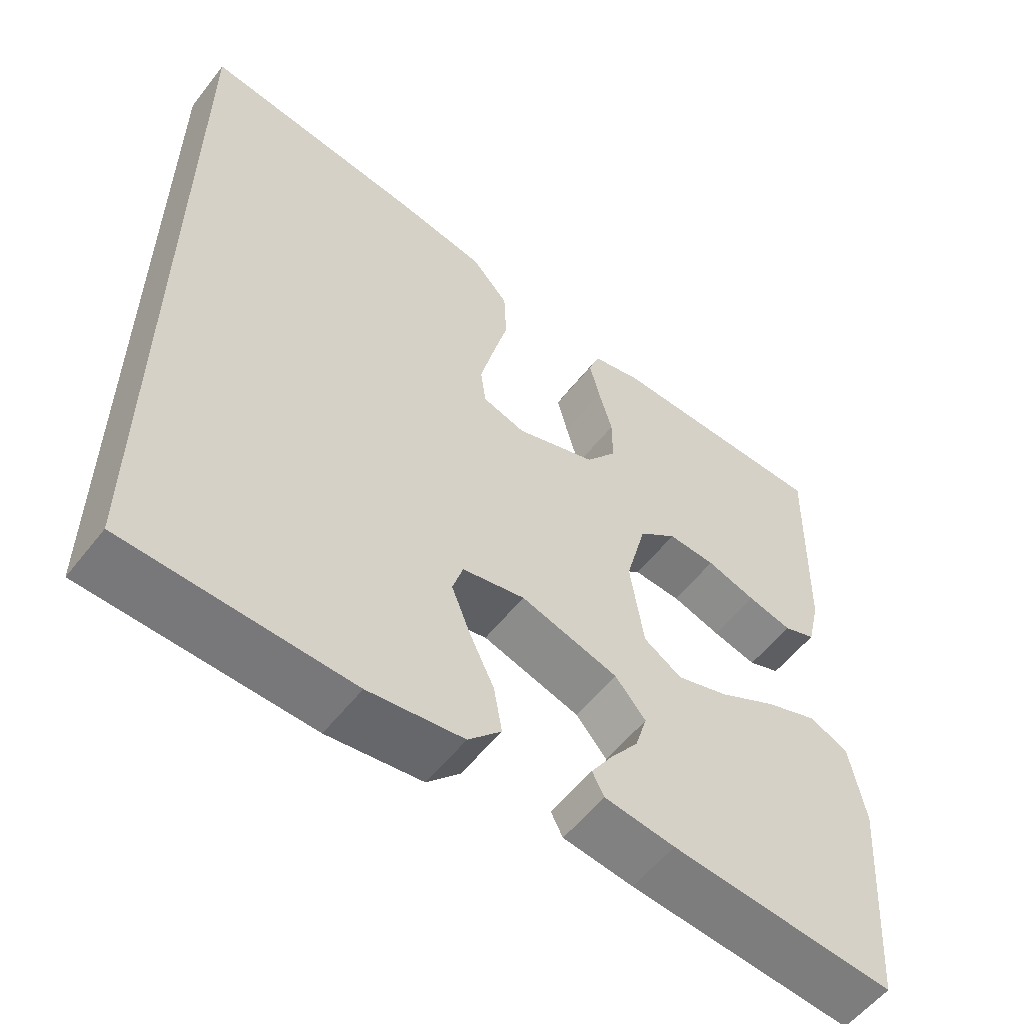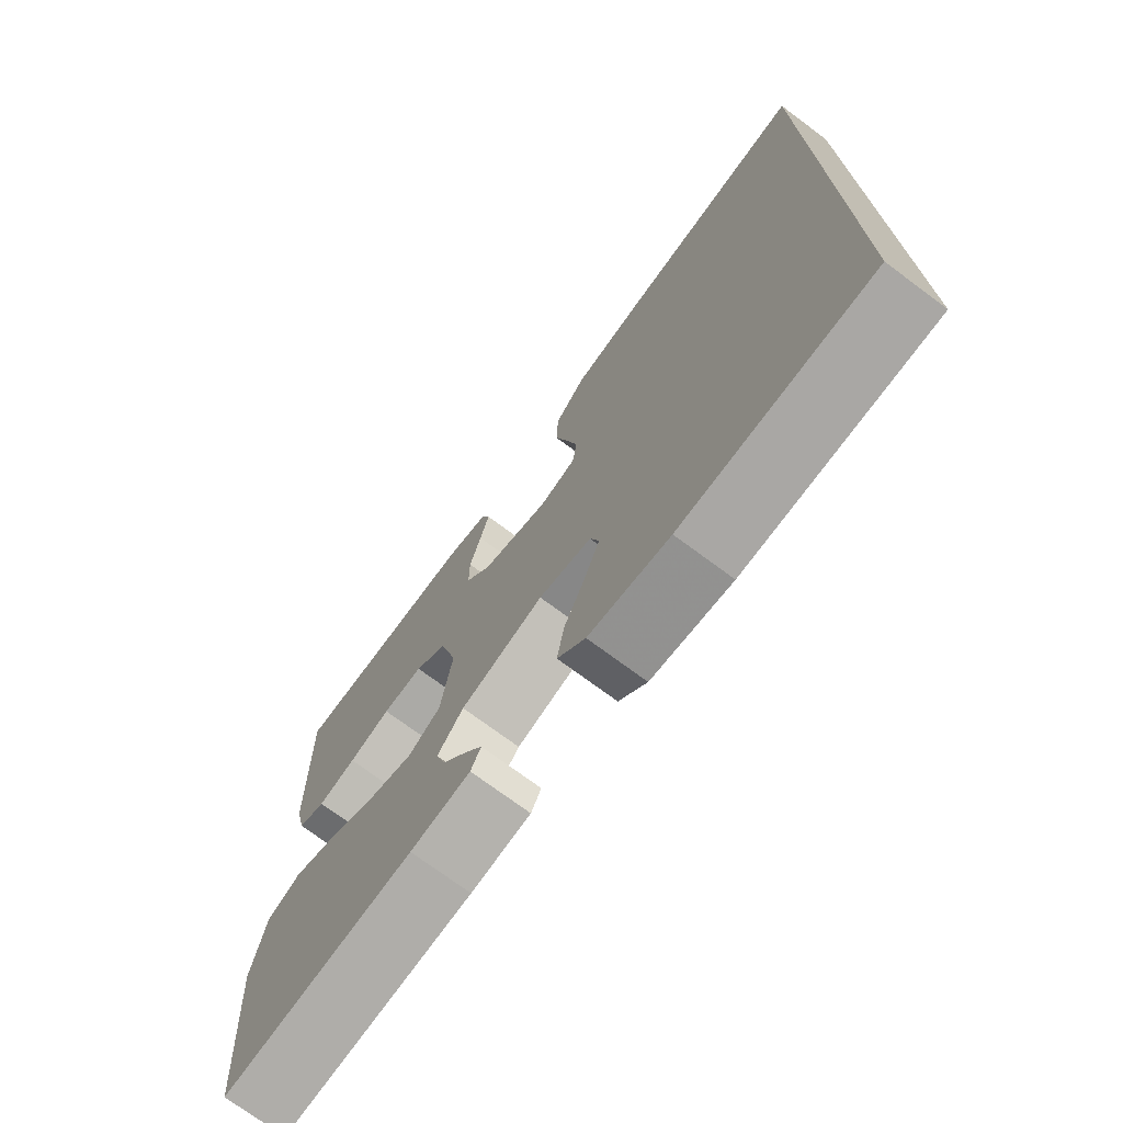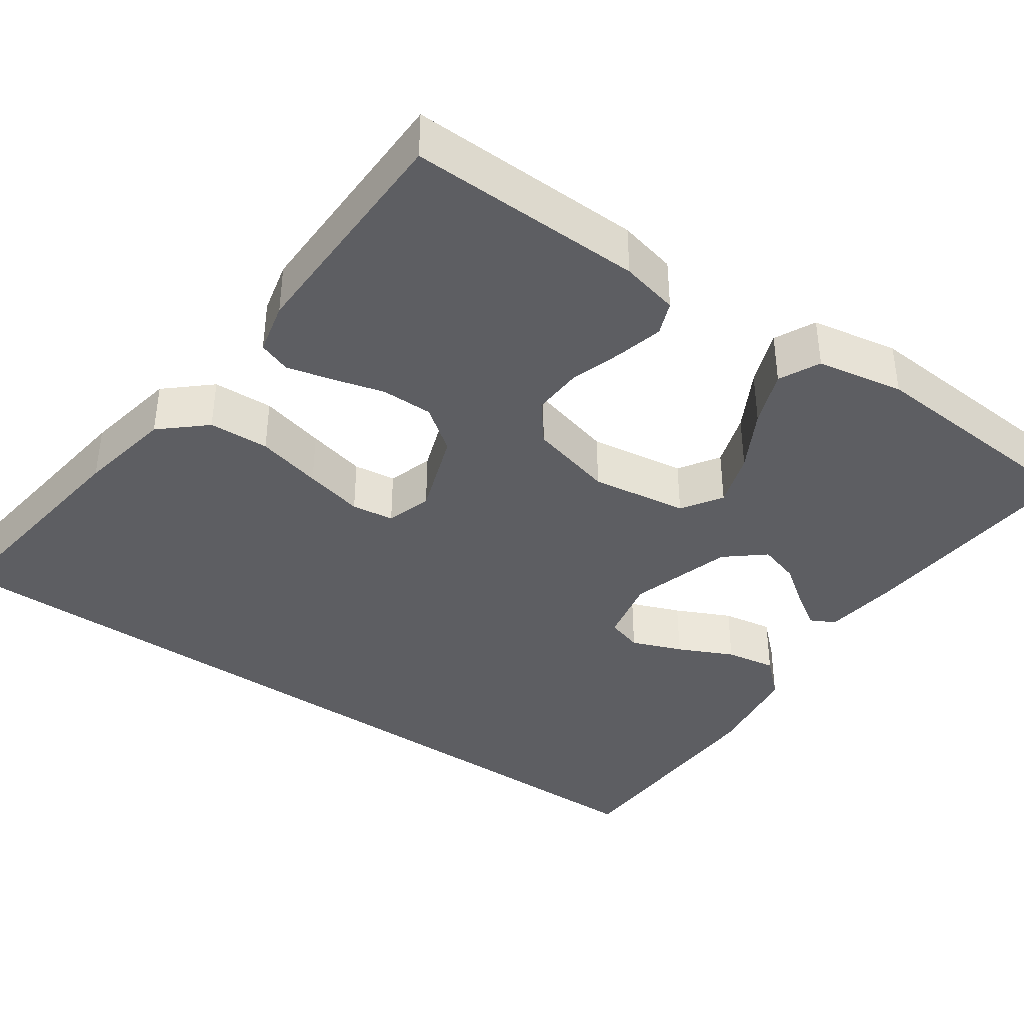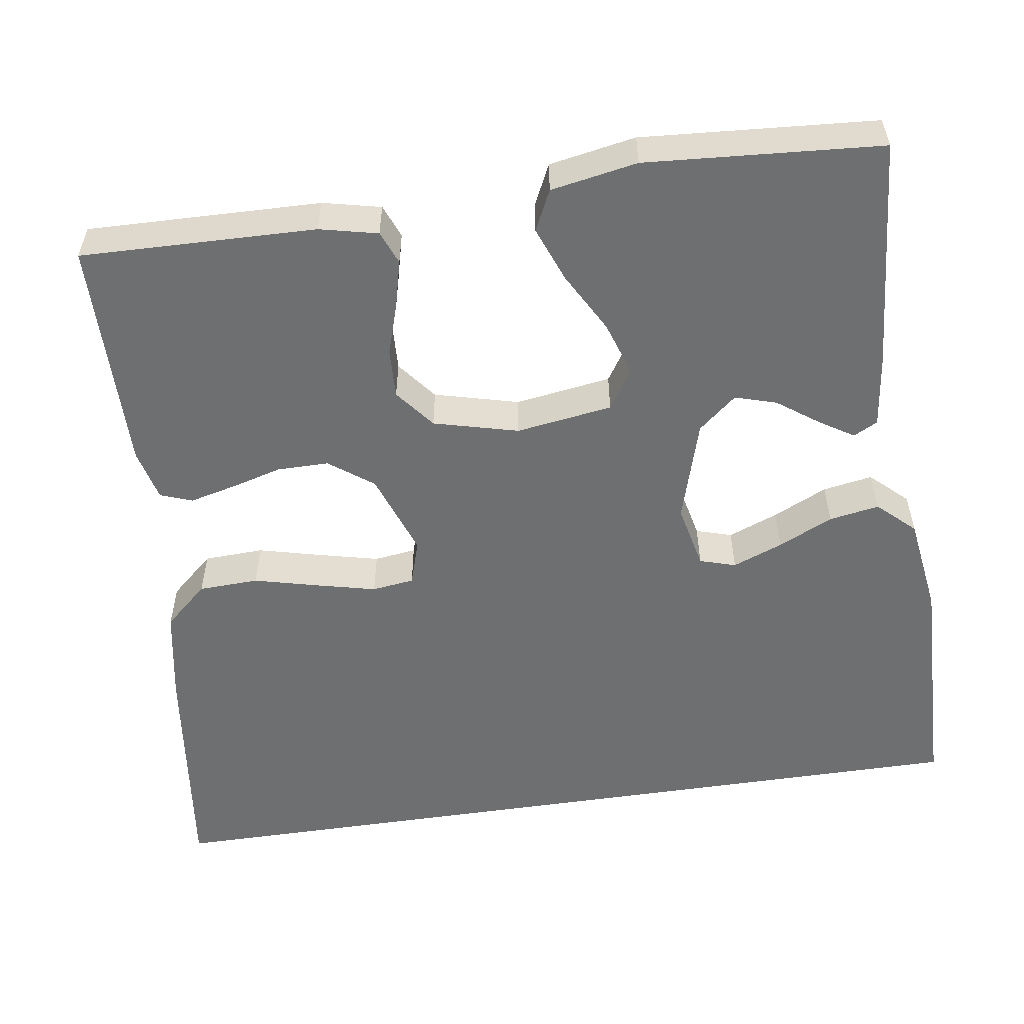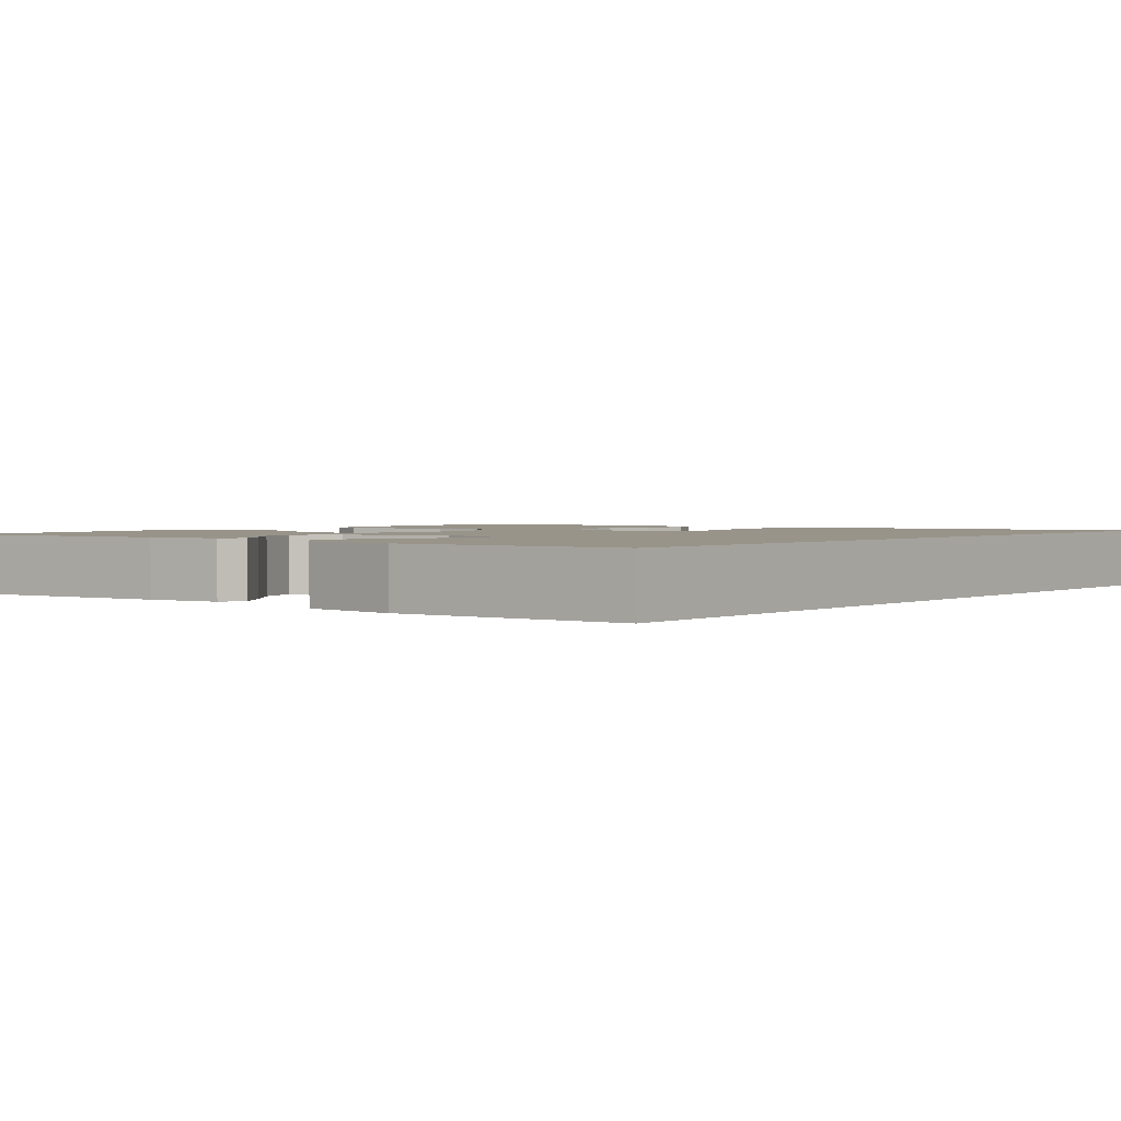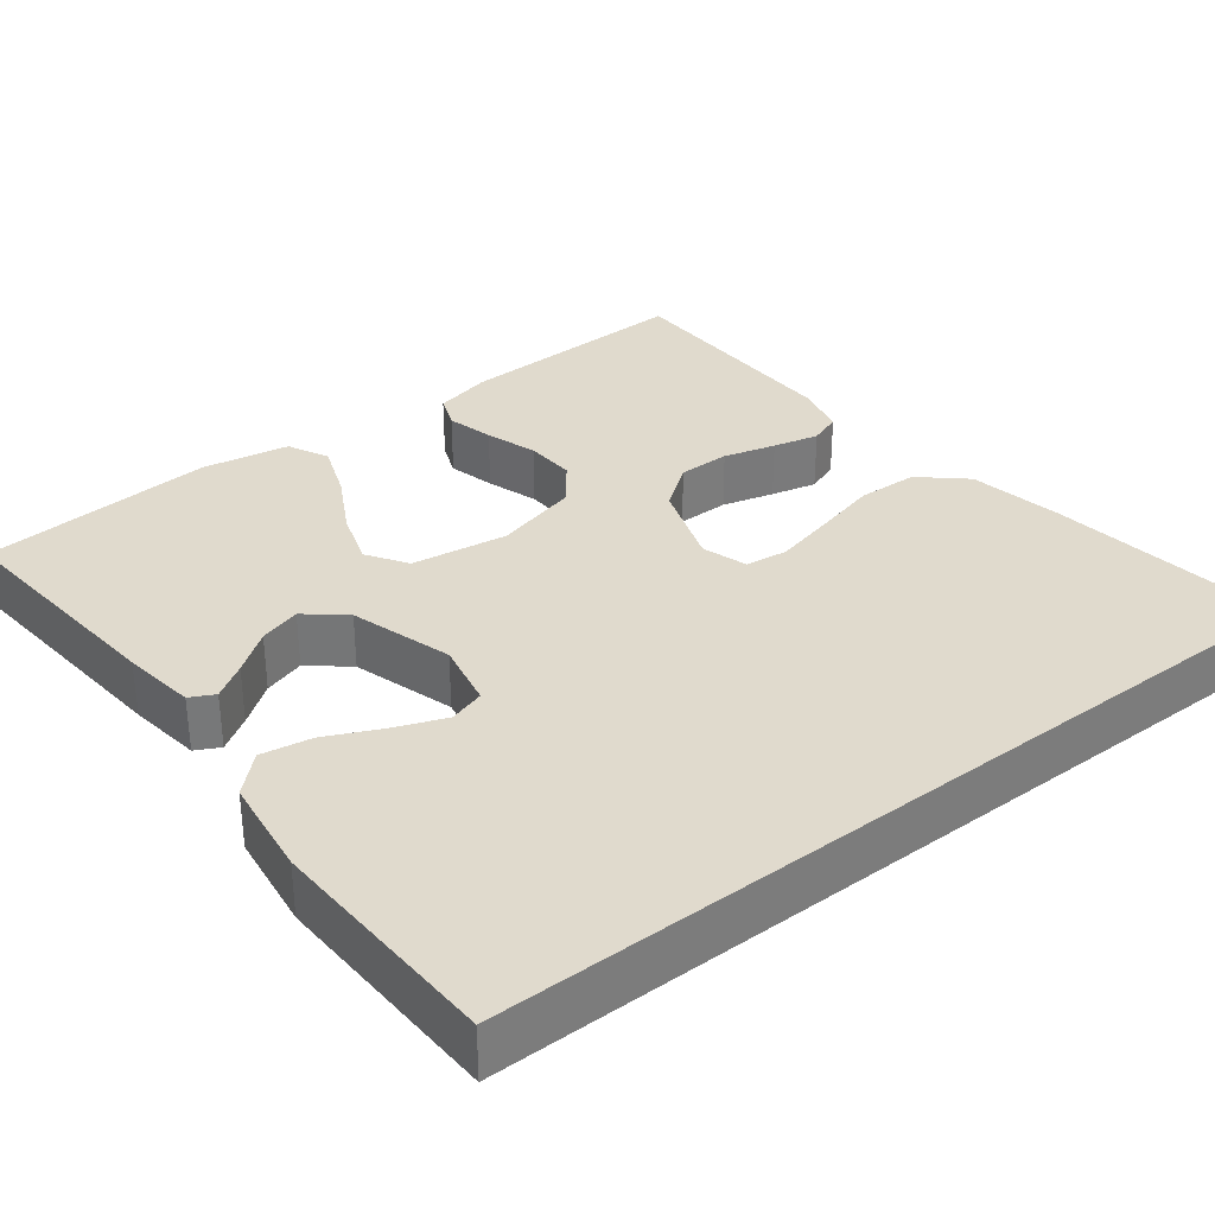
<metadata>
{"format":"obj","ext":"obj","renderer":"f3d","projection":"perspective","resolution":1024,"background":"white","views":[{"elev":-56.7,"azim":-37.7,"up":"+Z"},{"elev":-73.4,"azim":-126.6,"up":"+Z"},{"elev":-39.1,"azim":55.0,"up":"+Y"},{"elev":-54.6,"azim":98.6,"up":"+Y"},{"elev":1.8,"azim":-142.3,"up":"+Y"},{"elev":33.1,"azim":-127.9,"up":"+Y"}]}
</metadata>
<code>
v 0.5 0.07 -0.5
v 0.2 0.07 -0.476
v 0.106 0.07 -0.464
v 0.09 0.07 -0.433
v 0.118 0.07 -0.389
v 0.156 0.07 -0.337
v 0.172 0.07 -0.284
v 0.131 0.07 -0.235
v 0 0.07 -0.196
v -0.084 0.07 -0.214
v -0.098 0.07 -0.26
v -0.073 0.07 -0.324
v -0.04 0.07 -0.394
v -0.029 0.07 -0.458
v -0.073 0.07 -0.505
v -0.2 0.07 -0.523
v -0.5 0.07 -0.515
v -0.5 0.07 0.586
v -0.2 0.07 0.548
v -0.079 0.07 0.526
v -0.029 0.07 0.47
v -0.026 0.07 0.393
v -0.047 0.07 0.31
v -0.065 0.07 0.235
v -0.058 0.07 0.181
v 0 0.07 0.163
v 0.108 0.07 0.201
v 0.15 0.07 0.257
v 0.15 0.07 0.323
v 0.132 0.07 0.389
v 0.118 0.07 0.447
v 0.133 0.07 0.488
v 0.2 0.07 0.504
v 0.5 0.07 0.5
v 0.492 0.07 0.2
v 0.475 0.07 0.126
v 0.432 0.07 0.109
v 0.372 0.07 0.124
v 0.306 0.07 0.145
v 0.242 0.07 0.148
v 0.191 0.07 0.108
v 0.163 0.07 0
v 0.181 0.07 -0.123
v 0.232 0.07 -0.156
v 0.302 0.07 -0.133
v 0.379 0.07 -0.091
v 0.45 0.07 -0.064
v 0.502 0.07 -0.089
v 0.522 0.07 -0.2
v 0.5 0 -0.5
v 0.2 0 -0.476
v 0.106 0 -0.464
v 0.09 0 -0.433
v 0.118 0 -0.389
v 0.156 0 -0.337
v 0.172 0 -0.284
v 0.131 0 -0.235
v 0 0 -0.196
v -0.084 0 -0.214
v -0.098 0 -0.26
v -0.073 0 -0.324
v -0.04 0 -0.394
v -0.029 0 -0.458
v -0.073 0 -0.505
v -0.2 0 -0.523
v -0.5 0 -0.515
v -0.5 0 0.586
v -0.2 0 0.548
v -0.079 0 0.526
v -0.029 0 0.47
v -0.026 0 0.393
v -0.047 0 0.31
v -0.065 0 0.235
v -0.058 0 0.181
v 0 0 0.163
v 0.108 0 0.201
v 0.15 0 0.257
v 0.15 0 0.323
v 0.132 0 0.389
v 0.118 0 0.447
v 0.133 0 0.488
v 0.2 0 0.504
v 0.5 0 0.5
v 0.492 0 0.2
v 0.475 0 0.126
v 0.432 0 0.109
v 0.372 0 0.124
v 0.306 0 0.145
v 0.242 0 0.148
v 0.191 0 0.108
v 0.163 0 0
v 0.181 0 -0.123
v 0.232 0 -0.156
v 0.302 0 -0.133
v 0.379 0 -0.091
v 0.45 0 -0.064
v 0.502 0 -0.089
v 0.522 0 -0.2
f 45 46 47 48
f 44 45 48 49
f 36 37 38 39
f 34 35 36 39
f 34 39 40
f 33 34 40 41
f 29 30 31 32
f 29 32 33 41
f 20 21 22 23
f 20 23 24
f 19 20 24
f 18 19 24 25
f 16 17 18 25
f 12 13 14 15
f 11 12 15 16
f 10 11 16 25
f 3 4 5 6
f 1 2 3 6
f 44 49 1 6
f 28 29 41 42
f 27 28 42
f 26 27 42 43
f 9 10 25 26
f 8 9 26 43
f 7 8 43 44
f 6 7 44
f 97 96 95 94
f 98 97 94 93
f 88 87 86 85
f 88 85 84 83
f 89 88 83
f 90 89 83 82
f 81 80 79 78
f 90 82 81 78
f 72 71 70 69
f 73 72 69
f 73 69 68
f 74 73 68 67
f 74 67 66 65
f 64 63 62 61
f 65 64 61 60
f 74 65 60 59
f 55 54 53 52
f 55 52 51 50
f 55 50 98 93
f 91 90 78 77
f 91 77 76
f 92 91 76 75
f 75 74 59 58
f 92 75 58 57
f 93 92 57 56
f 93 56 55
f 1 50 51 2
f 2 51 52 3
f 3 52 53 4
f 4 53 54 5
f 5 54 55 6
f 6 55 56 7
f 7 56 57 8
f 8 57 58 9
f 9 58 59 10
f 10 59 60 11
f 11 60 61 12
f 12 61 62 13
f 13 62 63 14
f 14 63 64 15
f 15 64 65 16
f 16 65 66 17
f 17 66 67 18
f 18 67 68 19
f 19 68 69 20
f 20 69 70 21
f 21 70 71 22
f 22 71 72 23
f 23 72 73 24
f 24 73 74 25
f 25 74 75 26
f 26 75 76 27
f 27 76 77 28
f 28 77 78 29
f 29 78 79 30
f 30 79 80 31
f 31 80 81 32
f 32 81 82 33
f 33 82 83 34
f 34 83 84 35
f 35 84 85 36
f 36 85 86 37
f 37 86 87 38
f 38 87 88 39
f 39 88 89 40
f 40 89 90 41
f 41 90 91 42
f 42 91 92 43
f 43 92 93 44
f 44 93 94 45
f 45 94 95 46
f 46 95 96 47
f 47 96 97 48
f 48 97 98 49
f 49 98 50 1

</code>
